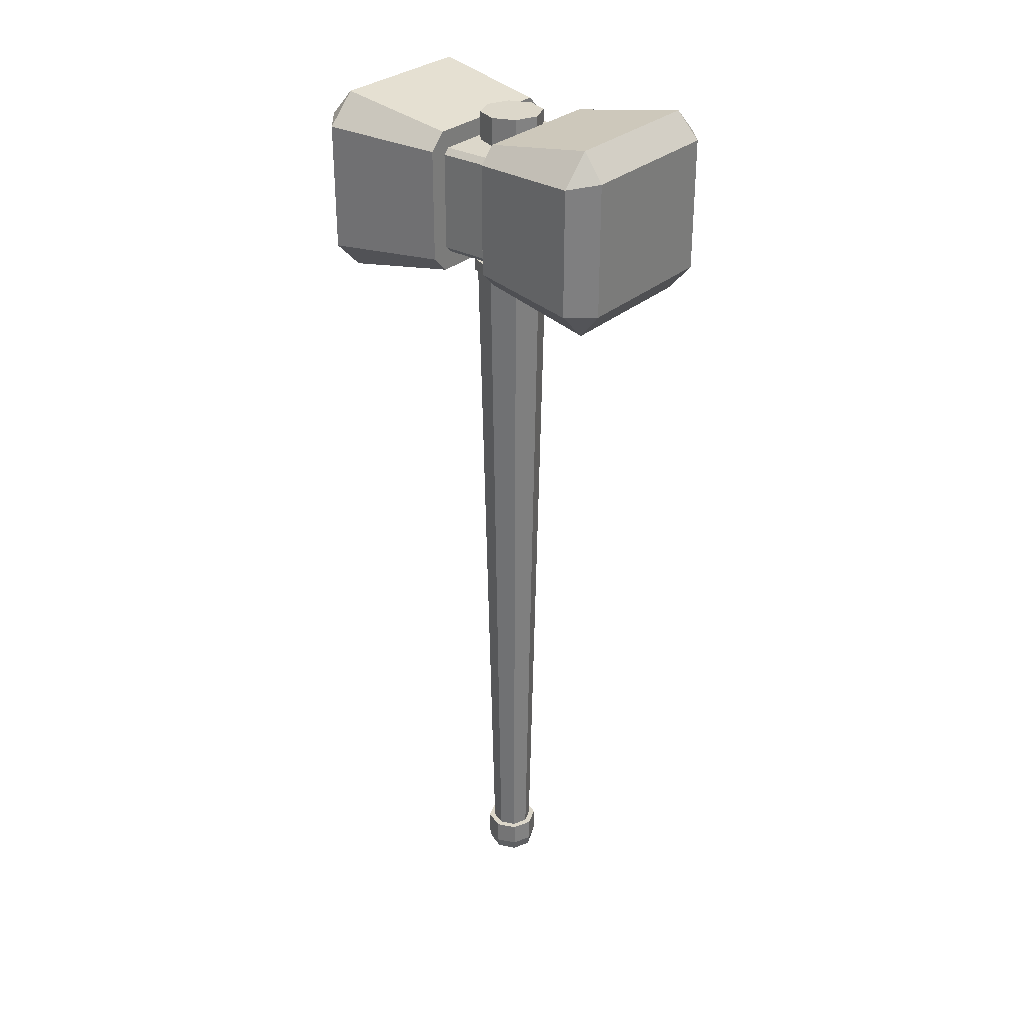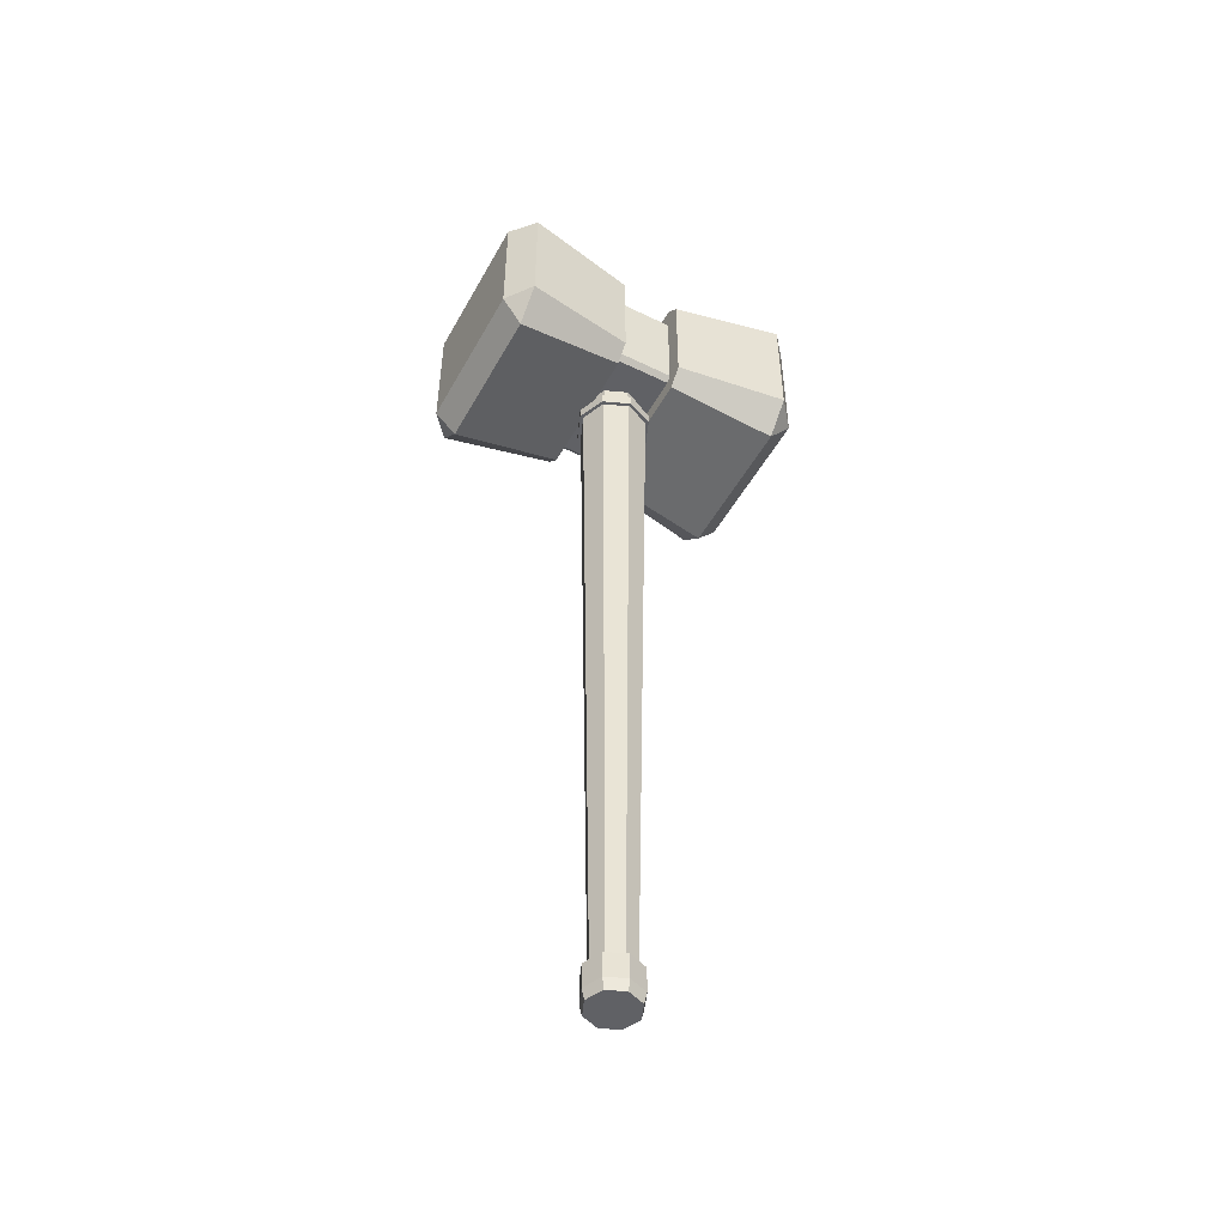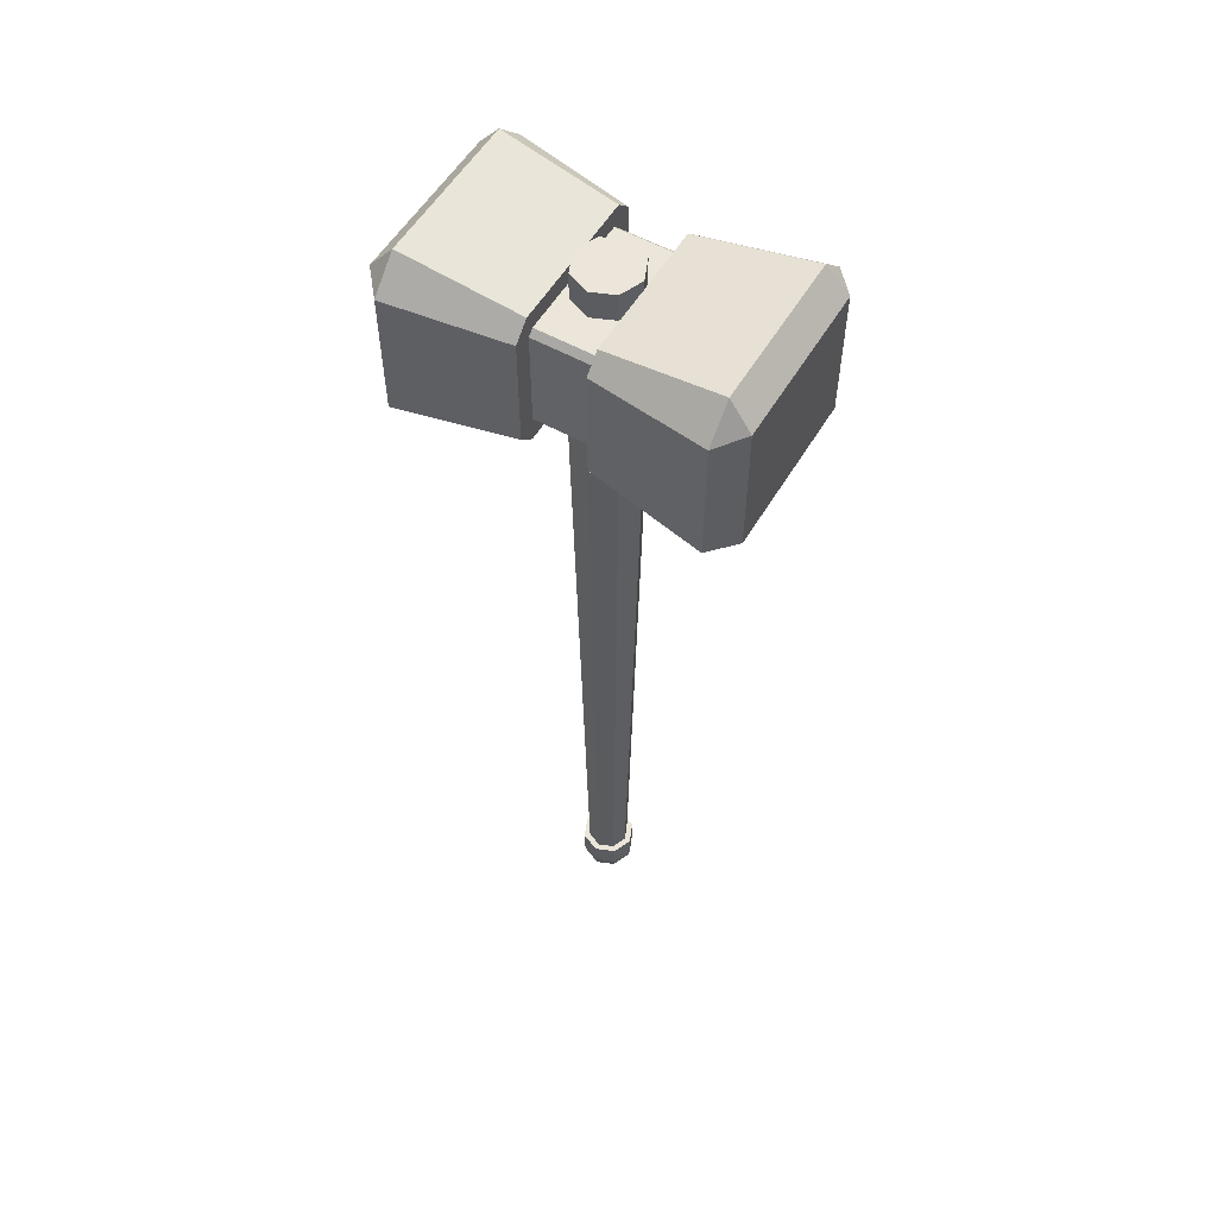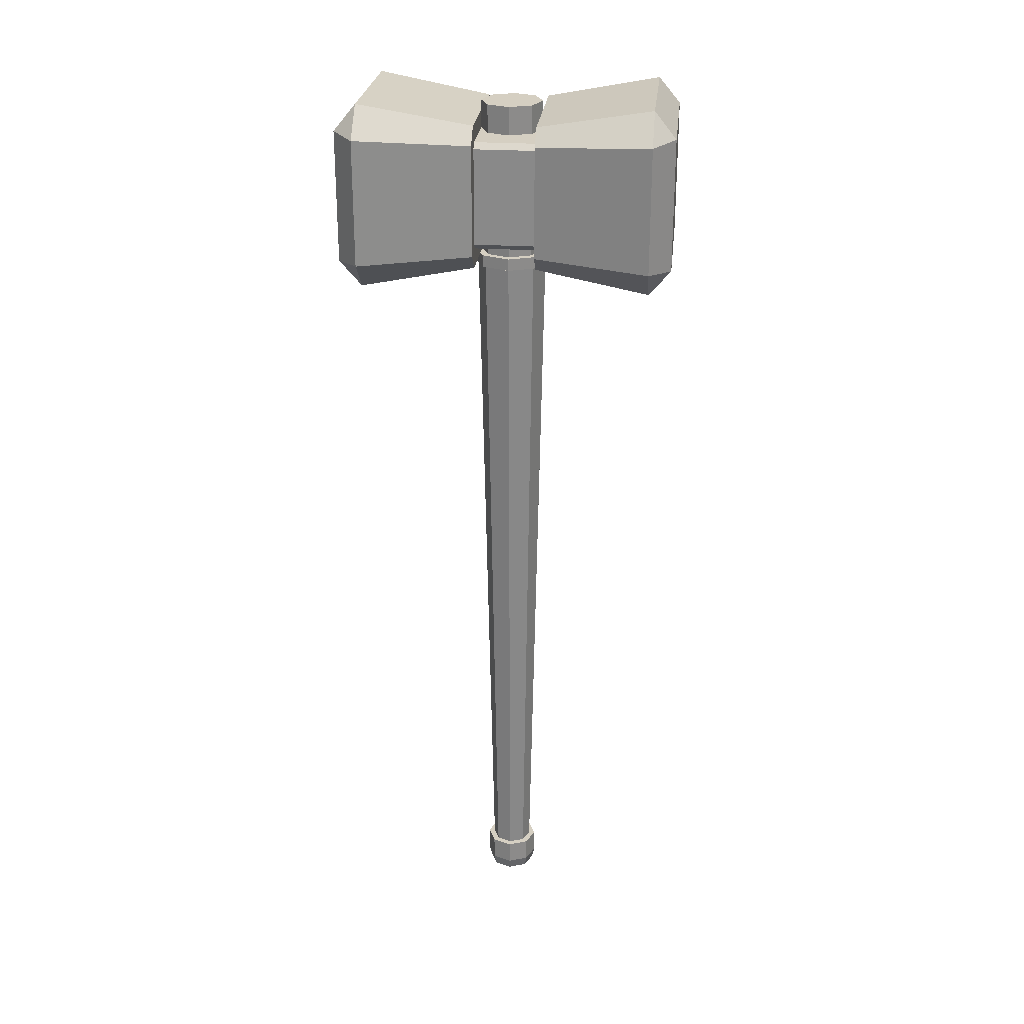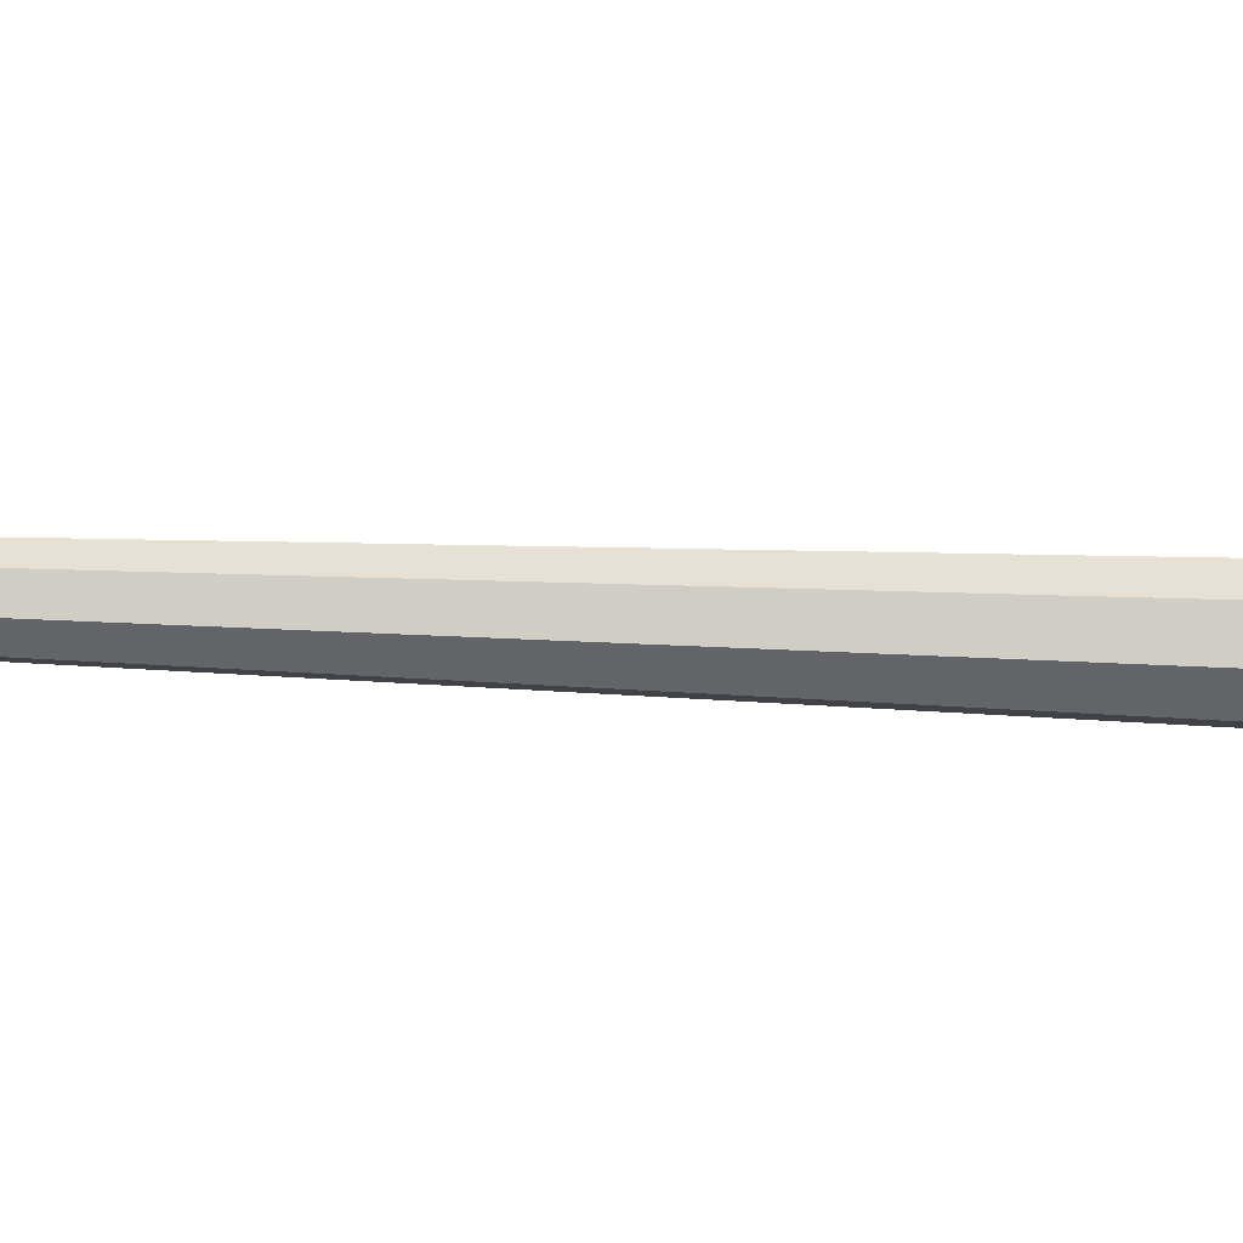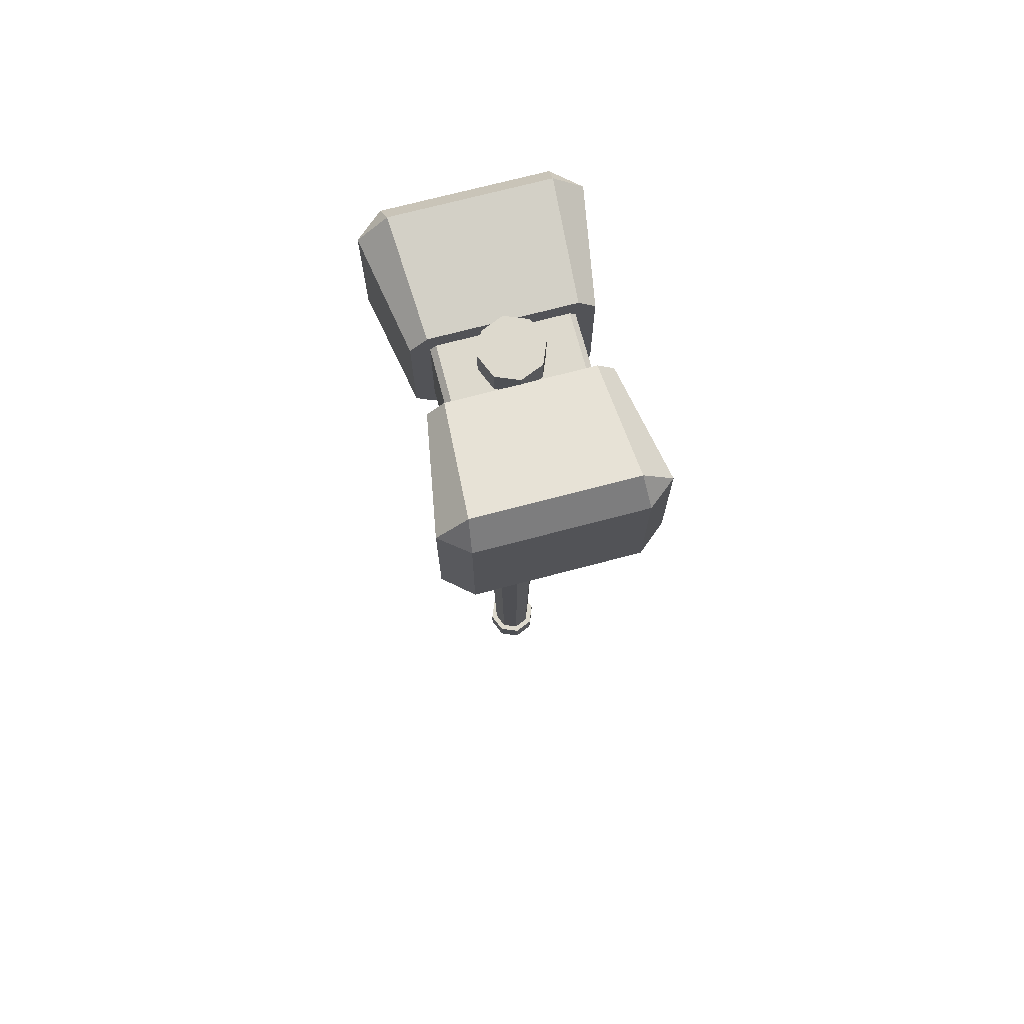
<metadata>
{"format":"obj","ext":"obj","renderer":"f3d","projection":"perspective","resolution":1024,"background":"white","views":[{"elev":30.6,"azim":-51.5,"up":"+Y"},{"elev":-49.8,"azim":61.8,"up":"+Y"},{"elev":55.5,"azim":-59.6,"up":"+Y"},{"elev":25.9,"azim":96.0,"up":"+Y"},{"elev":-73.8,"azim":87.9,"up":"+Z"},{"elev":71.9,"azim":165.2,"up":"+Y"}]}
</metadata>
<code>
o Two-Handed_Hammer
v -0.1398 1.383 0.2669
v -0.1451 1.431 0.3069
v -0.1935 1.436 0.2669
v -0.1451 1.673 0.3069
v -0.1398 1.721 0.2669
v -0.1935 1.667 0.2669
v -0.1398 1.383 -0.2669
v -0.1935 1.436 -0.2669
v -0.1451 1.431 -0.3068
v -0.1398 1.721 -0.2669
v -0.1451 1.673 -0.3068
v -0.1935 1.667 -0.2669
v 0.1398 1.383 0.2669
v 0.1935 1.436 0.2669
v 0.1451 1.431 0.3069
v 0.1398 1.721 0.2669
v 0.1451 1.673 0.3069
v 0.1935 1.667 0.2669
v 0.1398 1.383 -0.2669
v 0.1451 1.431 -0.3068
v 0.1935 1.436 -0.2669
v 0.1398 1.721 -0.2669
v 0.1935 1.667 -0.2669
v 0.1451 1.673 -0.3068
v -0 1.397 0.06451
v -0 0.06039 0.03876
v -0.04561 1.397 0.04562
v -0.02741 0.06039 0.02741
v -0.0645 1.397 5e-06
v -0.03876 0.06039 0
v -0.04561 1.397 -0.04561
v -0.02741 0.06039 -0.02741
v -0 1.397 -0.0645
v -0 0.06039 -0.03876
v 0.04561 1.397 -0.04561
v 0.02741 0.06039 -0.02741
v 0.0645 1.397 5e-06
v 0.03876 0.06039 0
v 0.04561 1.397 0.04562
v 0.02741 0.06039 0.02741
v -0.03563 0.06039 0.03563
v -0 0.06039 0.05039
v -0.05039 0.06039 0
v -0.03563 0.06039 -0.03563
v -0 0.06039 -0.05039
v 0.03563 0.06039 -0.03563
v 0.05039 0.06039 0
v 0.03563 0.06039 0.03563
v -0 -0.004508 0
v -0.03563 0.01543 0.03563
v -0 0.01543 0.05039
v -0.05039 0.01543 0
v -0.03563 0.01543 -0.03563
v -0 0.01543 -0.05039
v 0.03563 0.01543 -0.03563
v 0.05039 0.01543 0
v 0.03563 0.01543 0.03563
v -0 1.397 0.07096
v -0.05017 1.397 0.05018
v -0.07095 1.397 5e-06
v -0.05017 1.397 -0.05017
v -0 1.397 -0.07095
v 0.05017 1.397 -0.05017
v 0.07095 1.397 5e-06
v 0.05017 1.397 0.05018
v -0 1.42 0.0577
v -0.0408 1.42 0.0408
v -0.0577 1.42 5e-06
v -0.0408 1.42 -0.04079
v -0 1.42 -0.05769
v 0.0408 1.42 -0.04079
v 0.0577 1.42 5e-06
v 0.0408 1.42 0.0408
v -0 1.42 0.07096
v -0.05017 1.42 0.05018
v -0.07095 1.42 5e-06
v -0.05017 1.42 -0.05017
v -0 1.42 -0.07095
v 0.05017 1.42 -0.05017
v 0.07095 1.42 5e-06
v 0.05017 1.42 0.05018
v -0 1.703 5e-06
v 0.1234 1.641 -0.05688
v 0.1234 1.641 0.05689
v 0.113 1.651 0.05689
v 0.113 1.651 -0.05688
v 0.113 1.453 0.05689
v 0.113 1.453 -0.05688
v -0.113 1.453 -0.05688
v -0.113 1.453 0.05689
v -0.1267 1.42 0.05689
v -0.1267 1.42 -0.05688
v -0.1564 1.449 0.05689
v -0.1564 1.449 -0.05688
v 0.1267 1.42 -0.05688
v 0.1267 1.42 0.05689
v -0.1564 1.654 -0.05688
v -0.1564 1.654 0.05689
v 0.1267 1.684 -0.05688
v 0.1267 1.684 0.05689
v -0.1267 1.684 0.05689
v -0.1267 1.684 -0.05688
v 0.1564 1.449 -0.05688
v 0.1564 1.449 0.05689
v 0.1564 1.654 0.05689
v 0.1564 1.654 -0.05688
v -0.113 1.651 0.05689
v -0.113 1.651 -0.05688
v -0.1234 1.641 -0.05688
v -0.1234 1.641 0.05689
v -0.1234 1.463 0.05689
v -0.1234 1.463 -0.05688
v 0.1234 1.463 -0.05688
v 0.1234 1.463 0.05689
v -0.03227 -0.004508 0.03227
v -0 -0.004508 0.04564
v -0.04564 -0.004508 0
v -0.03227 -0.004508 -0.03227
v -0 -0.004508 -0.04564
v 0.03227 -0.004508 -0.03227
v 0.04564 -0.004508 0
v 0.03227 -0.004508 0.03227
v -0 1.703 0.0577
v -0.0408 1.703 0.0408
v -0.0577 1.703 5e-06
v -0.0408 1.703 -0.04079
v -0 1.703 -0.05769
v 0.0408 1.703 -0.04079
v 0.0577 1.703 5e-06
v 0.0408 1.703 0.0408
f 15 17 4 2
f 9 11 24 20
f 1 2 3
f 4 5 6
f 7 8 9
f 10 11 12
f 13 14 15
f 16 17 18
f 19 20 21
f 22 23 24
f 2 4 6 3
f 105 100 16 18
f 11 9 8 12
f 19 7 9 20
f 10 22 24 11
f 23 21 20 24
f 17 15 14 18
f 1 13 15 2
f 16 5 4 17
f 14 13 96 104
f 89 88 87 90
f 97 102 10 12
f 13 1 91 96
f 6 5 101 98
f 14 104 105 18
f 93 91 1 3
f 25 27 28 26
f 27 29 30 28
f 29 31 32 30
f 31 33 34 32
f 33 35 36 34
f 35 37 38 36
f 30 32 44 43
f 37 39 40 38
f 39 25 26 40
f 39 37 64 65
f 47 48 57 56
f 36 38 47 46
f 32 34 45 44
f 38 40 48 47
f 28 30 43 41
f 34 36 46 45
f 40 26 42 48
f 26 28 41 42
f 45 46 55 54
f 43 44 53 52
f 42 41 50 51
f 48 42 51 57
f 46 47 56 55
f 44 45 54 53
f 41 43 52 50
f 115 116 51 50
f 117 115 50 52
f 118 117 52 53
f 119 118 53 54
f 120 119 54 55
f 121 120 55 56
f 122 121 56 57
f 116 122 57 51
f 61 60 76 77
f 29 27 59 60
f 35 33 62 63
f 25 39 65 58
f 27 25 58 59
f 31 29 60 61
f 37 35 63 64
f 33 31 61 62
f 73 72 129 130
f 59 58 74 75
f 58 65 81 74
f 64 63 79 80
f 62 61 77 78
f 60 59 75 76
f 65 64 80 81
f 63 62 78 79
f 66 67 75 74
f 67 68 76 75
f 68 69 77 76
f 69 70 78 77
f 70 71 79 78
f 71 72 80 79
f 72 73 81 80
f 73 66 74 81
f 71 70 127 128
f 69 68 125 126
f 67 66 123 124
f 66 73 130 123
f 72 71 128 129
f 70 69 126 127
f 68 67 124 125
f 8 94 97 12
f 16 100 101 5
f 23 22 99 106
f 95 92 7 19
f 103 95 19 21
f 103 21 23 106
f 93 3 6 98
f 99 22 10 102
f 102 97 109 108
f 92 95 88 89
f 101 100 85 107
f 95 103 113 88
f 99 102 108 86
f 106 99 86 83
f 94 92 89 112
f 97 94 112 109
f 8 7 92 94
f 85 84 83 86
f 108 109 110 107
f 90 111 112 89
f 88 113 114 87
f 113 83 84 114
f 111 110 109 112
f 86 108 107 85
f 104 96 87 114
f 96 91 90 87
f 103 106 83 113
f 98 101 107 110
f 105 104 114 84
f 91 93 111 90
f 100 105 84 85
f 93 98 110 111
f 49 116 115
f 49 115 117
f 49 117 118
f 49 118 119
f 49 119 120
f 49 120 121
f 49 121 122
f 49 122 116
f 82 124 123
f 82 125 124
f 82 126 125
f 82 127 126
f 82 128 127
f 82 129 128
f 82 130 129
f 82 123 130

</code>
